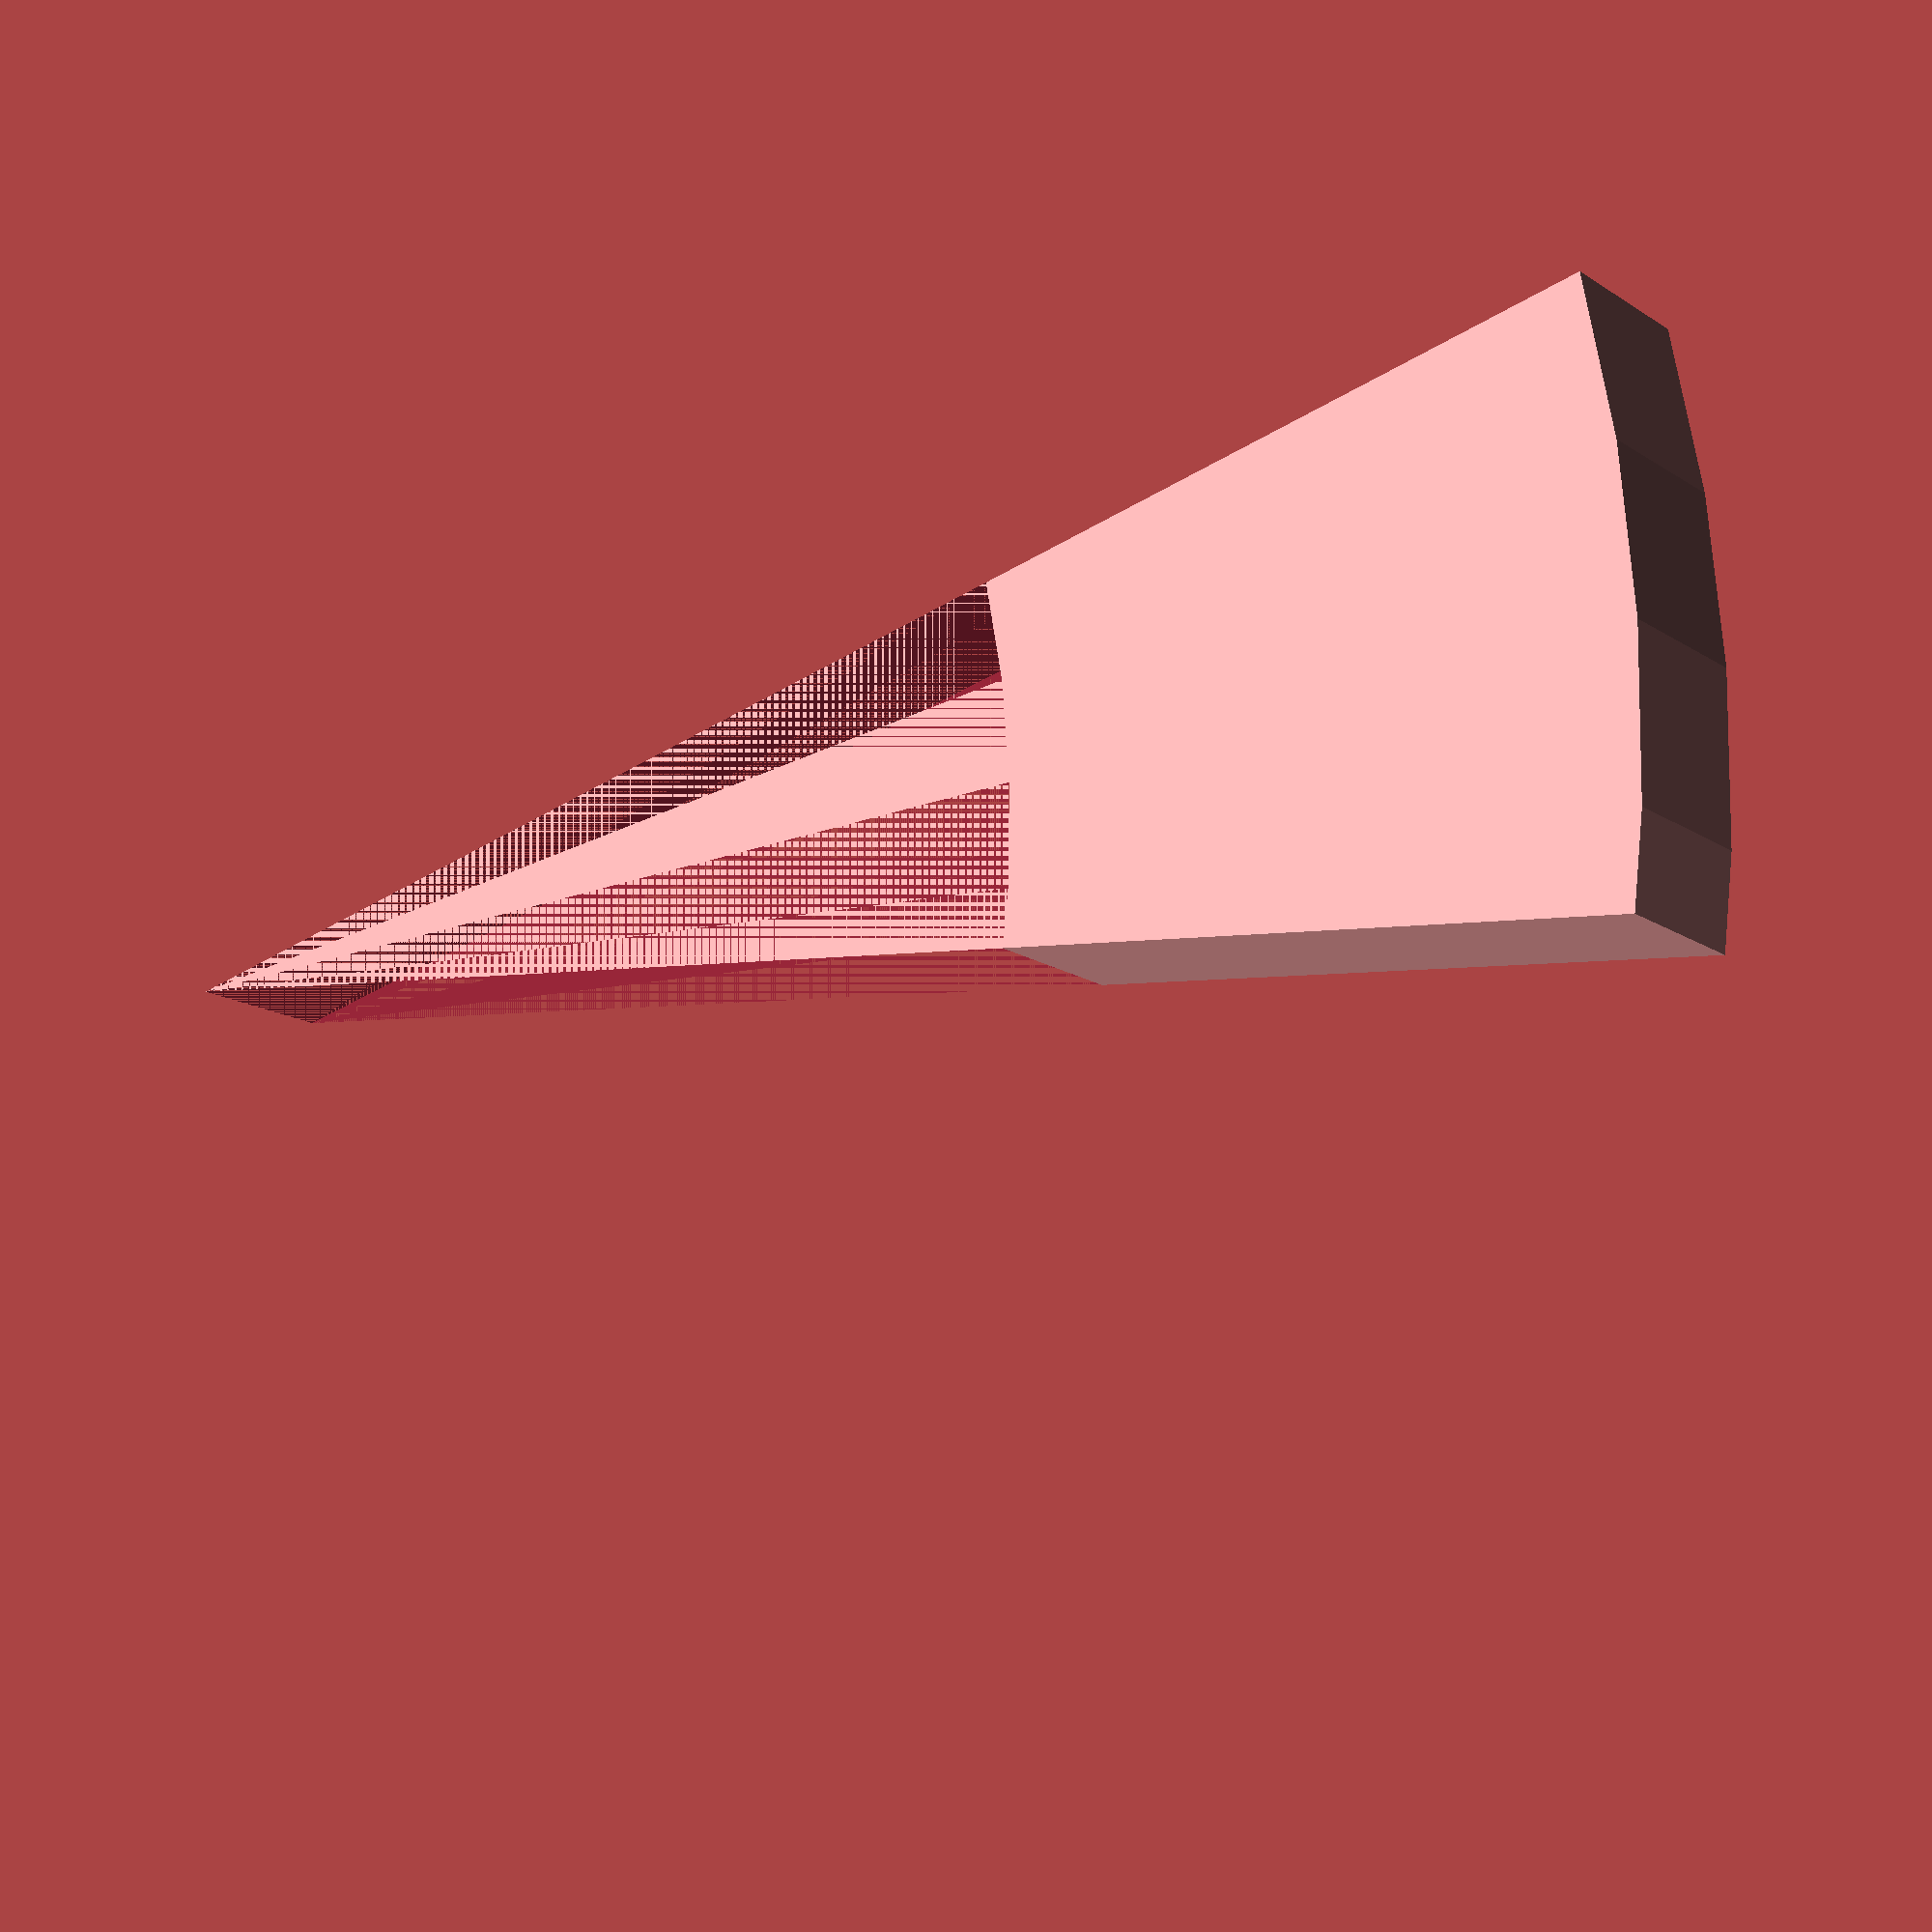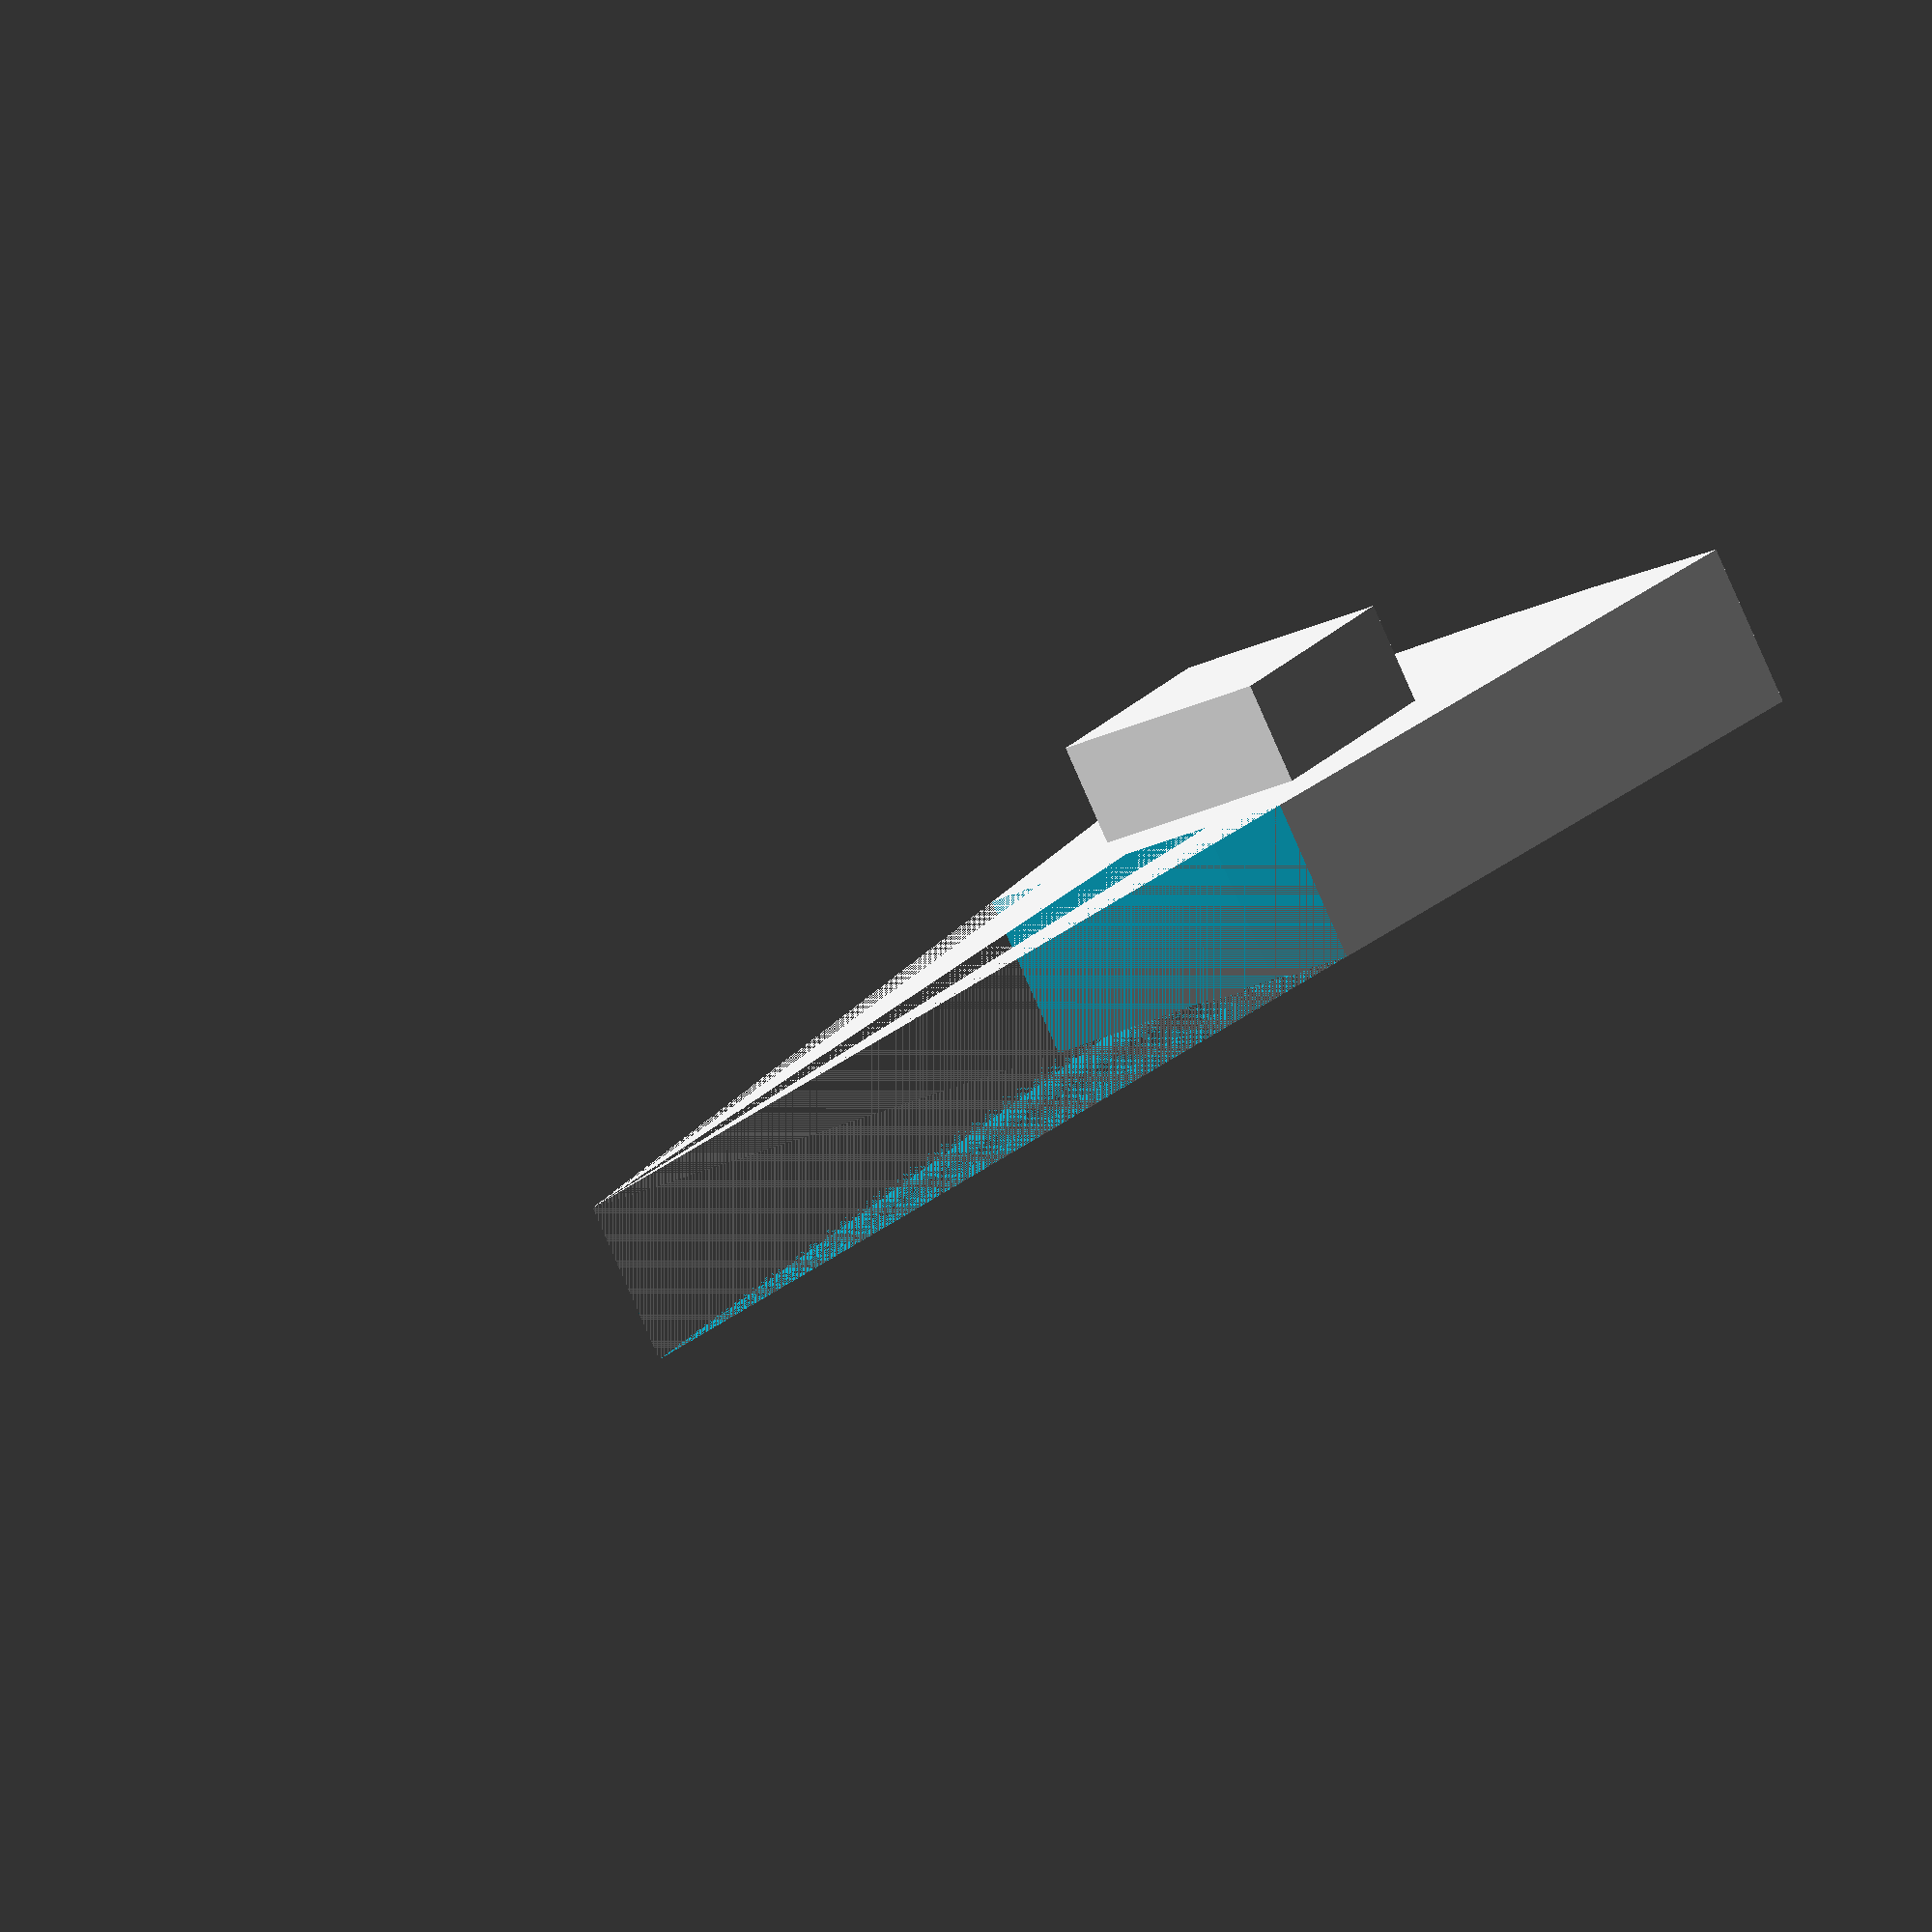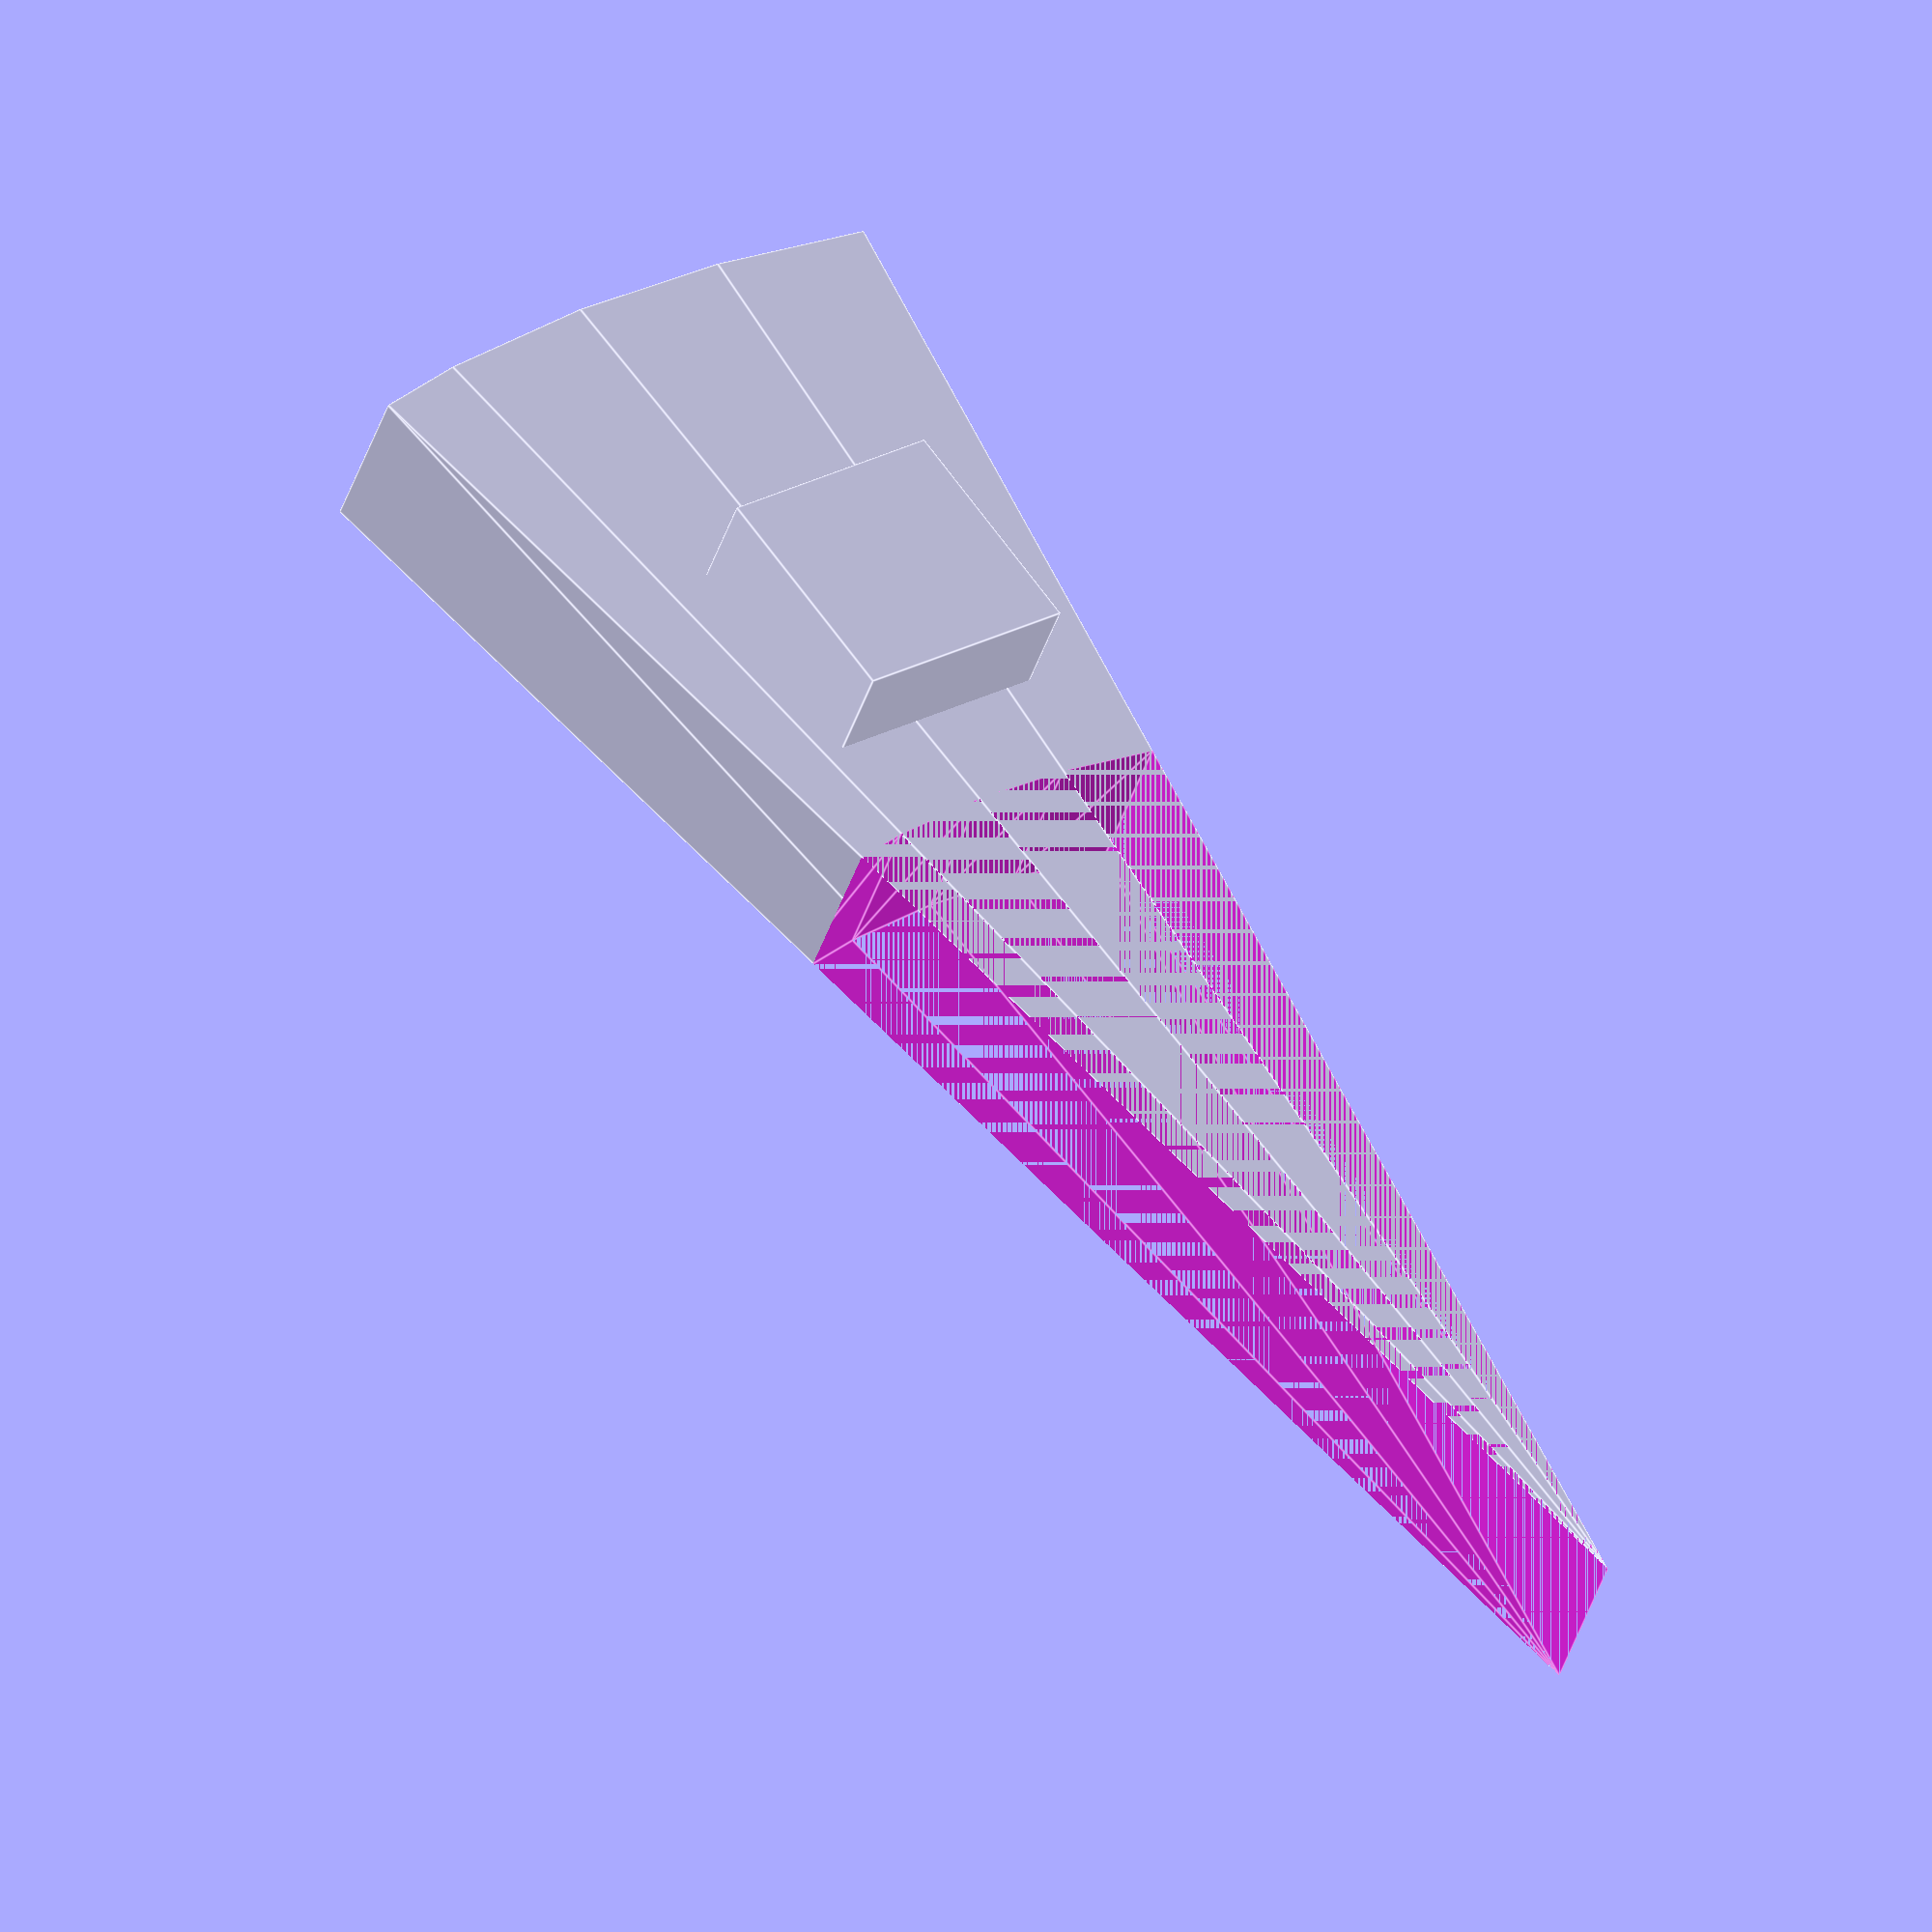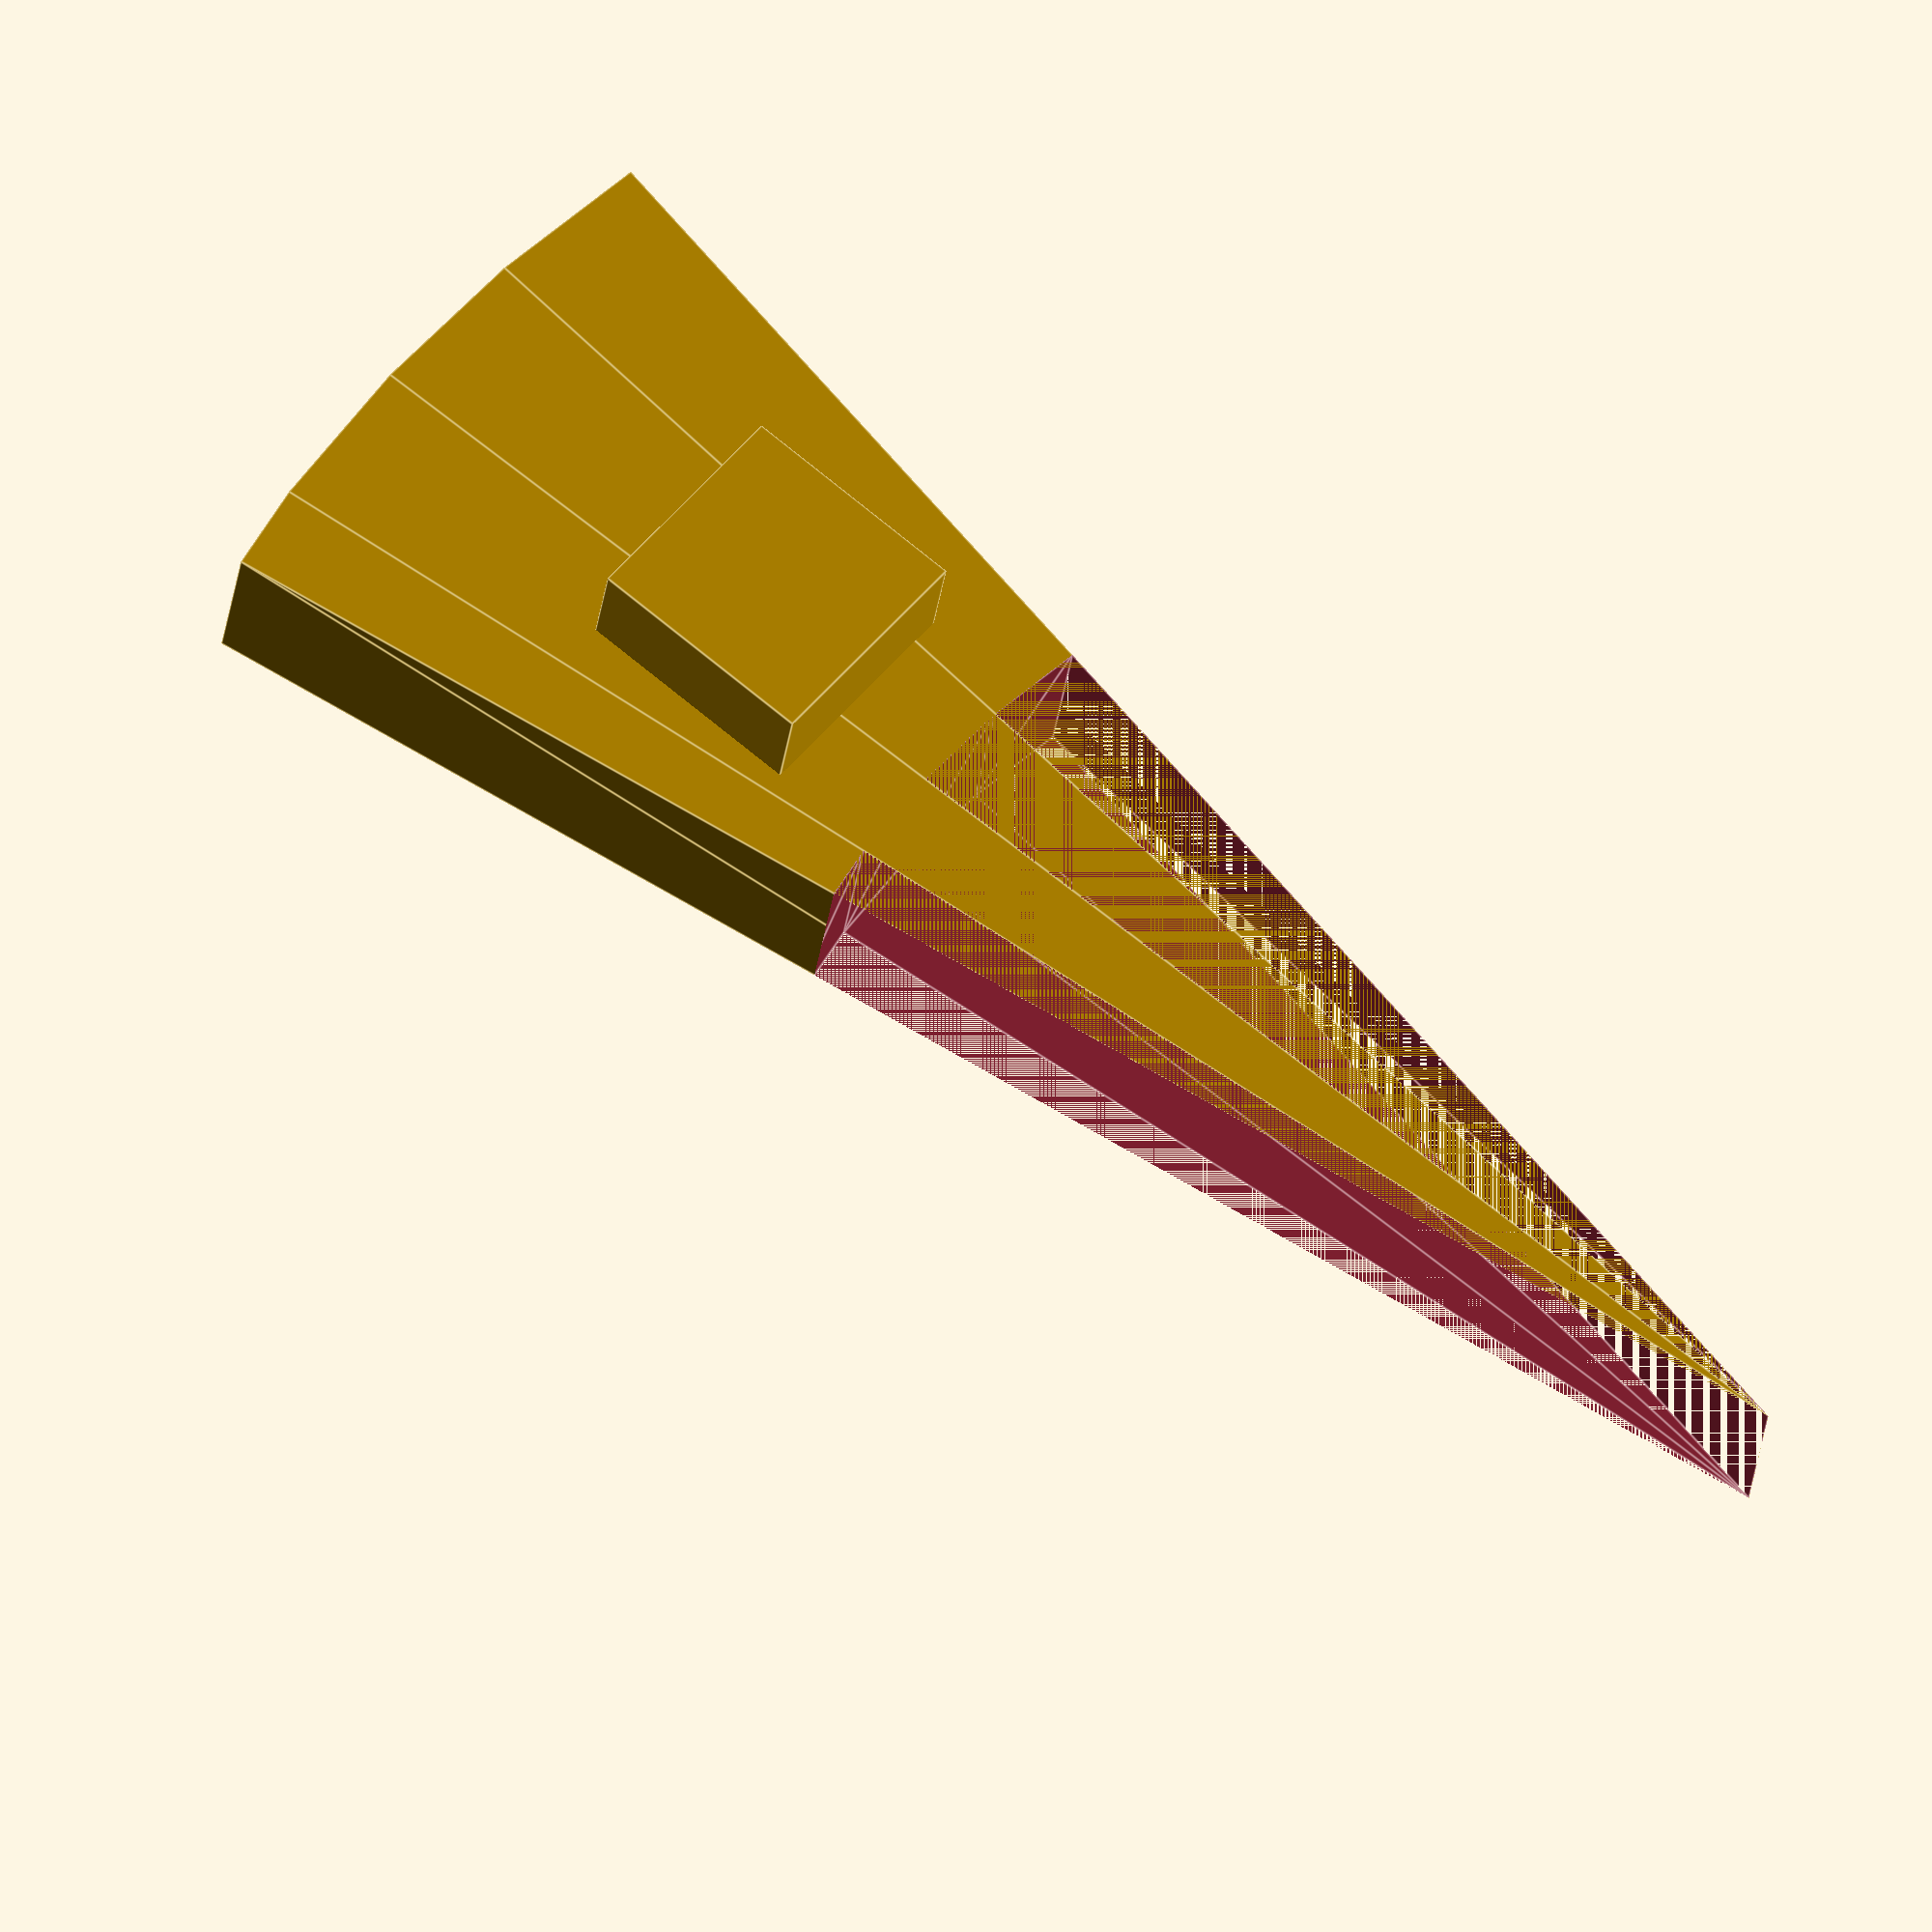
<openscad>
$fn = 100;
d = 85;
sector_h = 4;

module pie_slice(r=3.0,a=30) {
  $fn=64;
  intersection() {
    circle(r=r);
    square(r);
    rotate(a-90) square(r);
  }
}


difference() {
  union() {
    linear_extrude(height = sector_h) {
      pie_slice(r=d/2, a=20);
    }
    rotate([0, 0, 10])
      translate([d/2-11, 0, sector_h])
//        cylinder(d=6.1, h=5);
        cube([5.8, 5.8, 5], center=true);
  }
    linear_extrude(height = sector_h) {
      pie_slice(r=26, a=30);
    }
}
</openscad>
<views>
elev=195.5 azim=13.1 roll=323.6 proj=p view=solid
elev=82.3 azim=313.7 roll=23.6 proj=o view=solid
elev=41.9 azim=244.0 roll=343.1 proj=o view=edges
elev=209.6 azim=49.8 roll=186.7 proj=o view=edges
</views>
